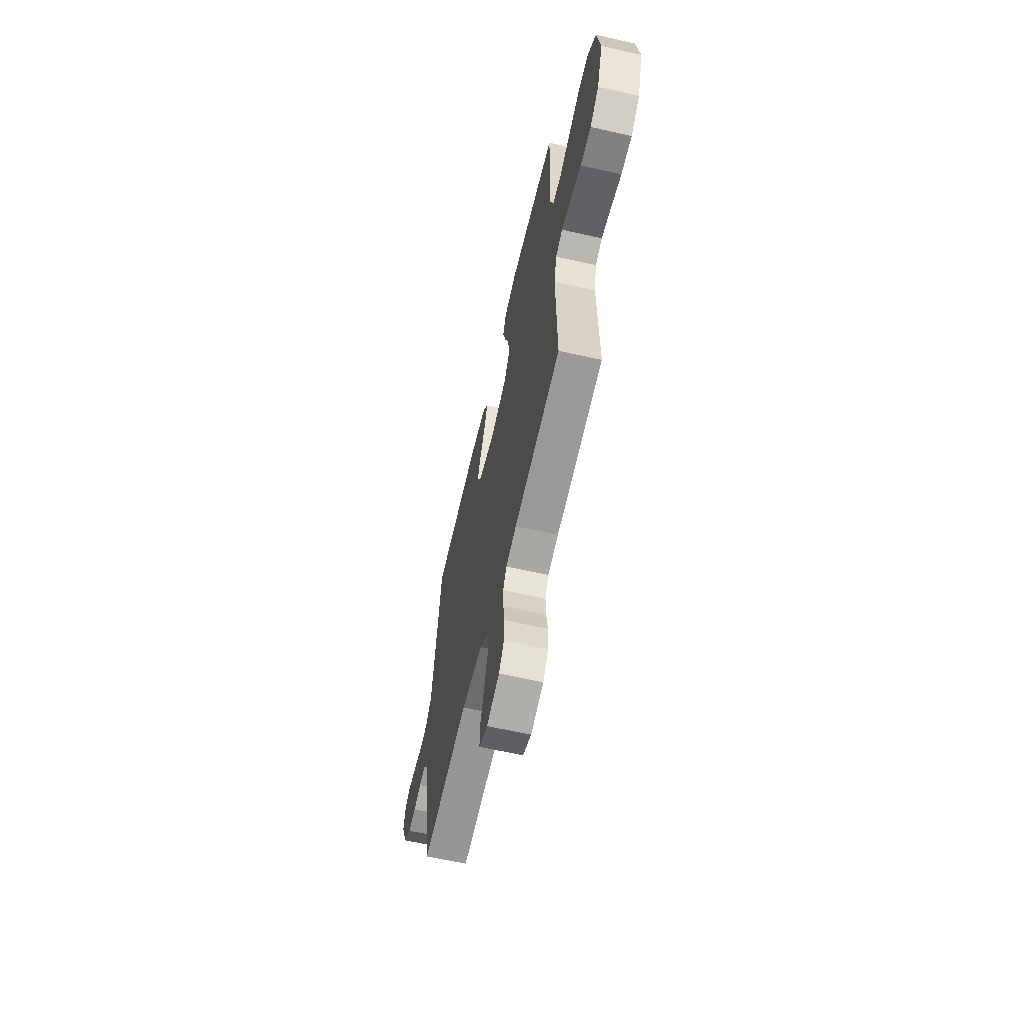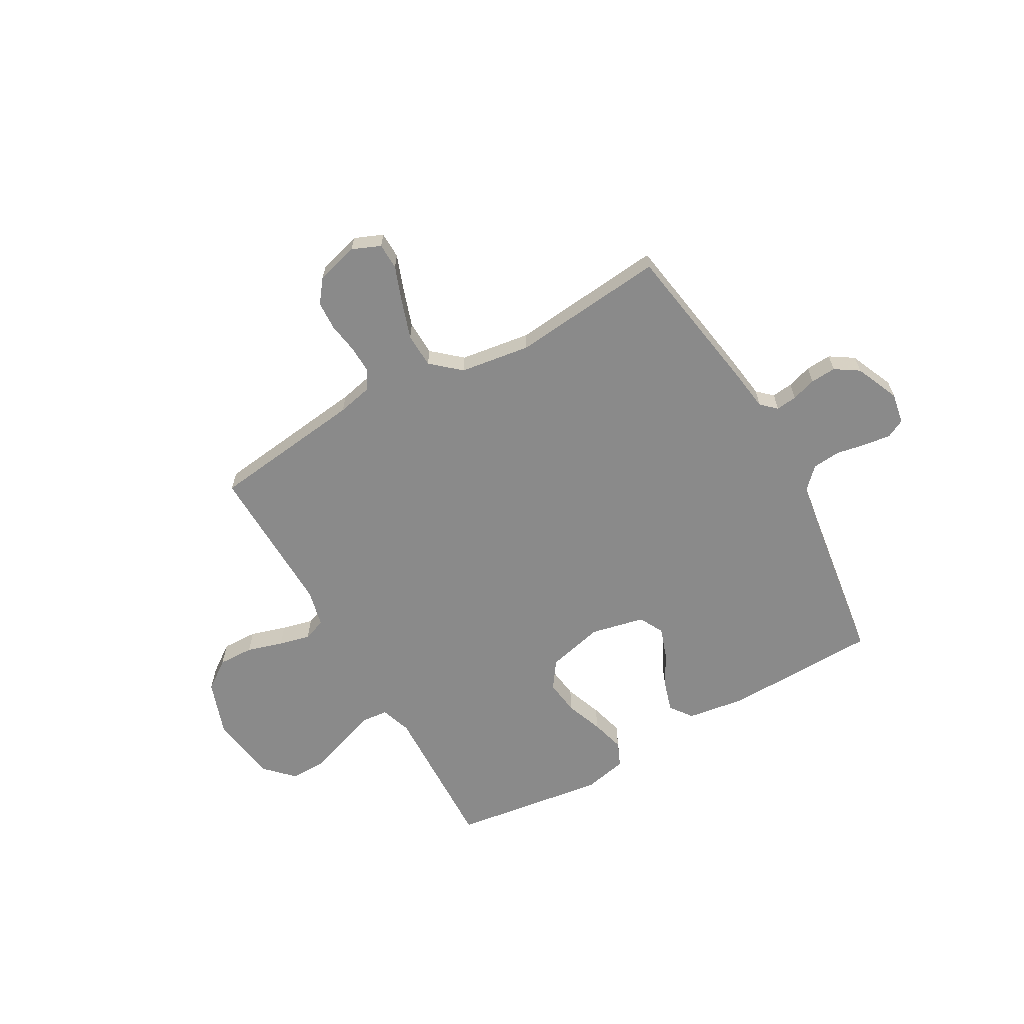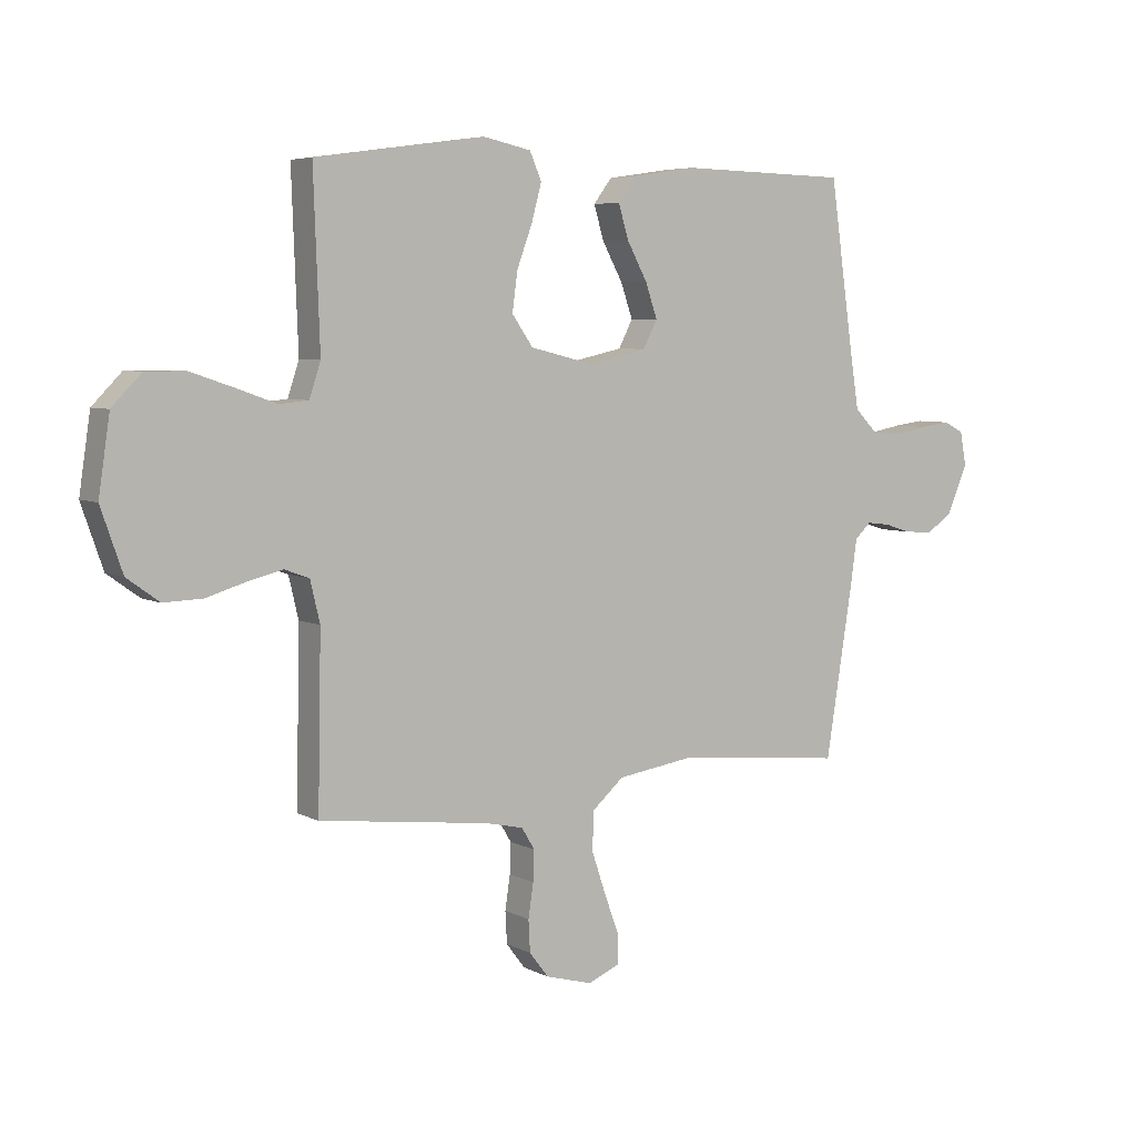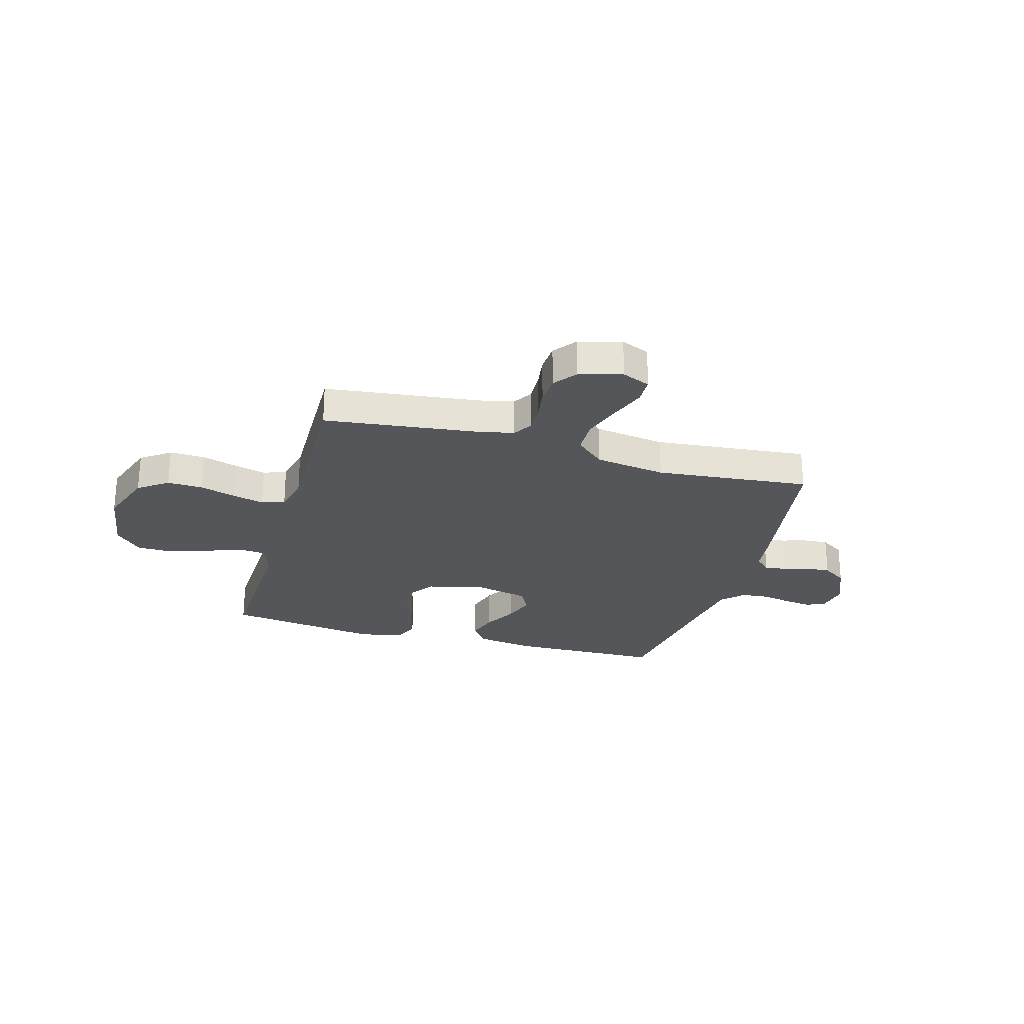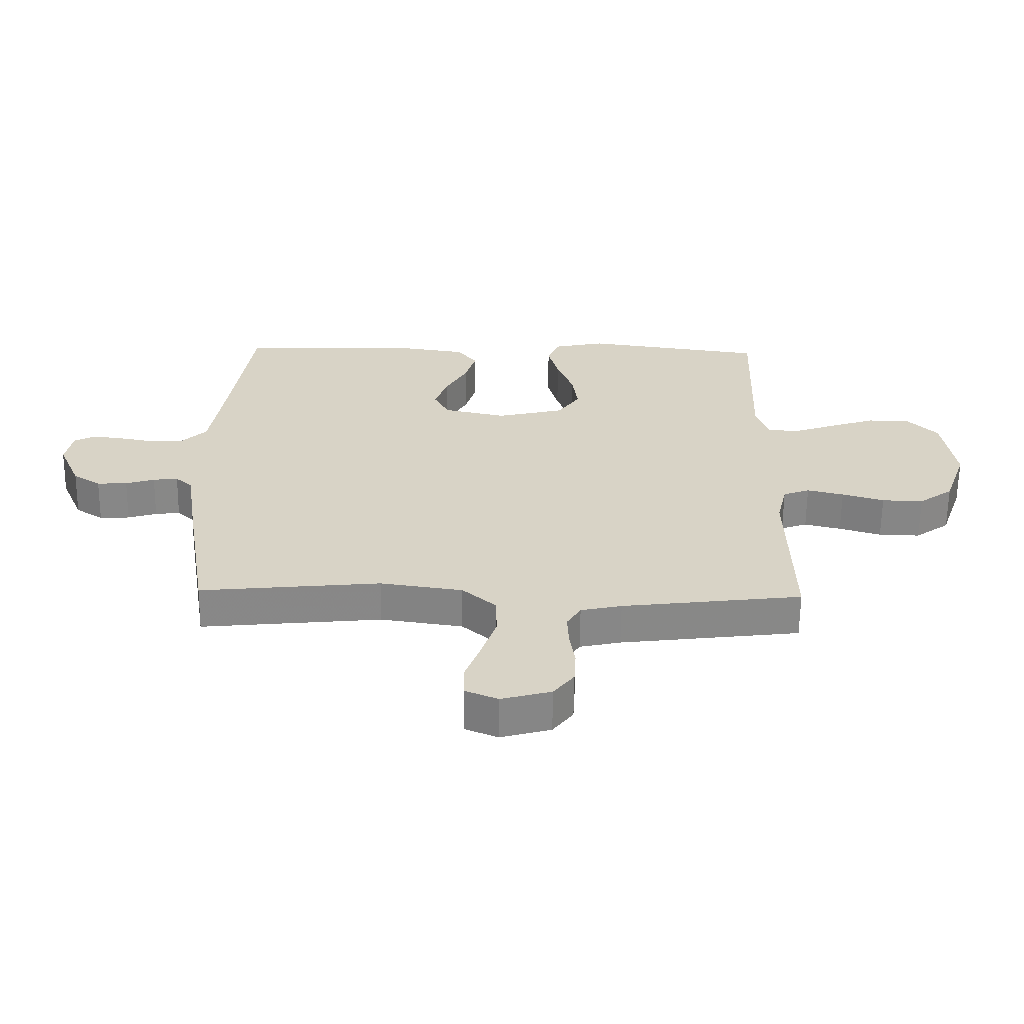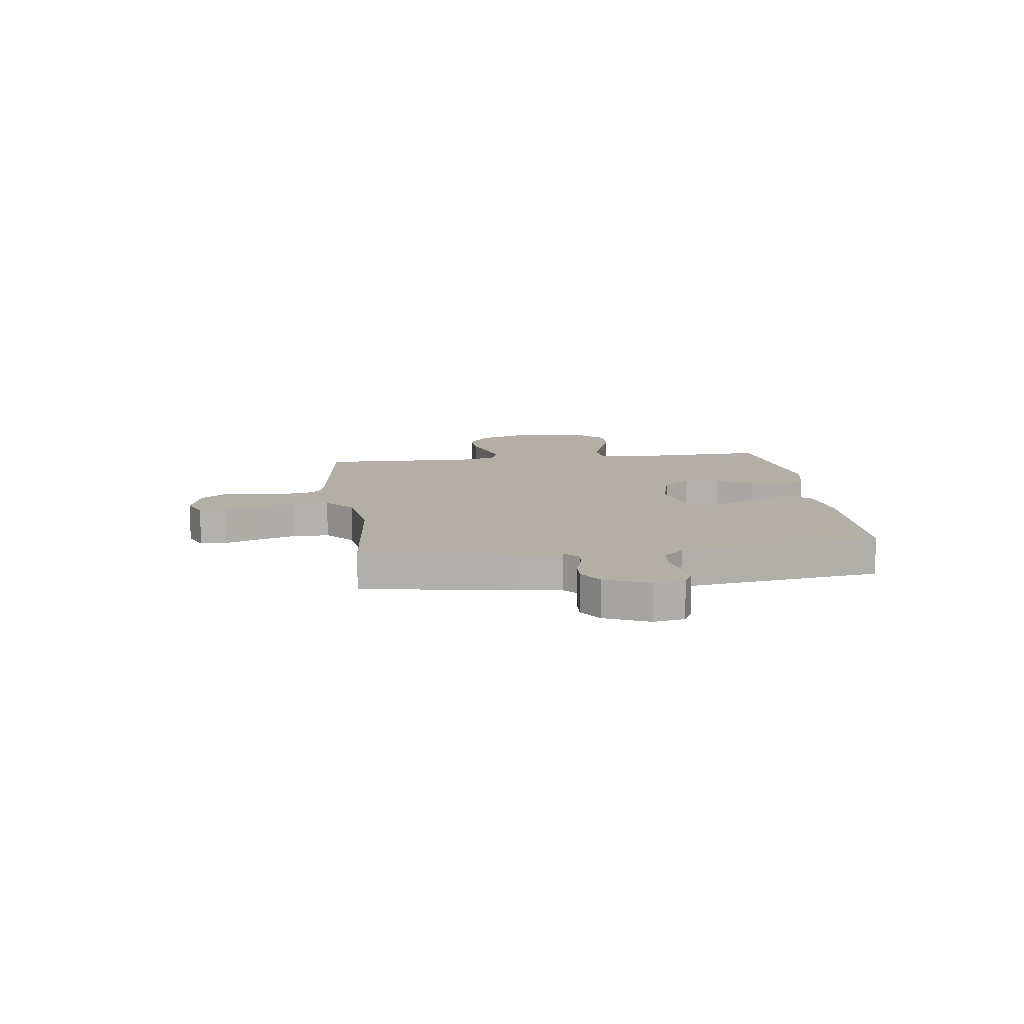
<metadata>
{"format":"obj","ext":"obj","renderer":"f3d","projection":"perspective","resolution":1024,"background":"white","views":[{"elev":-62.1,"azim":77.1,"up":"+Z"},{"elev":-63.4,"azim":-150.4,"up":"+Y"},{"elev":5.6,"azim":146.3,"up":"+Z"},{"elev":-25.9,"azim":164.1,"up":"+Y"},{"elev":-62.3,"azim":-0.7,"up":"+Z"},{"elev":11.3,"azim":-97.3,"up":"+Y"}]}
</metadata>
<code>
v 0.5 0.07 -0.5
v 0.2 0.07 -0.537
v 0.132 0.07 -0.552
v 0.109 0.07 -0.59
v 0.111 0.07 -0.644
v 0.12 0.07 -0.703
v 0.117 0.07 -0.759
v 0.083 0.07 -0.803
v 0 0.07 -0.826
v -0.055 0.07 -0.803
v -0.056 0.07 -0.751
v -0.03 0.07 -0.681
v -0.005 0.07 -0.607
v -0.007 0.07 -0.539
v -0.063 0.07 -0.49
v -0.2 0.07 -0.47
v -0.5 0.07 -0.5
v -0.548 0.07 -0.2
v -0.559 0.07 -0.12
v -0.588 0.07 -0.093
v -0.629 0.07 -0.098
v -0.677 0.07 -0.113
v -0.727 0.07 -0.116
v -0.773 0.07 -0.086
v -0.81 0.07 0
v -0.799 0.07 0.06
v -0.763 0.07 0.078
v -0.71 0.07 0.071
v -0.652 0.07 0.06
v -0.598 0.07 0.065
v -0.558 0.07 0.105
v -0.543 0.07 0.2
v -0.5 0.07 0.5
v -0.2 0.07 0.507
v -0.087 0.07 0.49
v -0.055 0.07 0.447
v -0.073 0.07 0.387
v -0.109 0.07 0.321
v -0.13 0.07 0.26
v -0.105 0.07 0.212
v 0 0.07 0.189
v 0.111 0.07 0.216
v 0.148 0.07 0.269
v 0.139 0.07 0.337
v 0.112 0.07 0.41
v 0.094 0.07 0.476
v 0.115 0.07 0.524
v 0.2 0.07 0.542
v 0.5 0.07 0.5
v 0.489 0.07 0.2
v 0.509 0.07 0.14
v 0.56 0.07 0.135
v 0.631 0.07 0.16
v 0.708 0.07 0.186
v 0.778 0.07 0.186
v 0.83 0.07 0.133
v 0.85 0.07 0
v 0.812 0.07 -0.109
v 0.755 0.07 -0.15
v 0.686 0.07 -0.148
v 0.616 0.07 -0.127
v 0.555 0.07 -0.112
v 0.511 0.07 -0.128
v 0.494 0.07 -0.2
v 0.5 0 -0.5
v 0.2 0 -0.537
v 0.132 0 -0.552
v 0.109 0 -0.59
v 0.111 0 -0.644
v 0.12 0 -0.703
v 0.117 0 -0.759
v 0.083 0 -0.803
v 0 0 -0.826
v -0.055 0 -0.803
v -0.056 0 -0.751
v -0.03 0 -0.681
v -0.005 0 -0.607
v -0.007 0 -0.539
v -0.063 0 -0.49
v -0.2 0 -0.47
v -0.5 0 -0.5
v -0.548 0 -0.2
v -0.559 0 -0.12
v -0.588 0 -0.093
v -0.629 0 -0.098
v -0.677 0 -0.113
v -0.727 0 -0.116
v -0.773 0 -0.086
v -0.81 0 0
v -0.799 0 0.06
v -0.763 0 0.078
v -0.71 0 0.071
v -0.652 0 0.06
v -0.598 0 0.065
v -0.558 0 0.105
v -0.543 0 0.2
v -0.5 0 0.5
v -0.2 0 0.507
v -0.087 0 0.49
v -0.055 0 0.447
v -0.073 0 0.387
v -0.109 0 0.321
v -0.13 0 0.26
v -0.105 0 0.212
v 0 0 0.189
v 0.111 0 0.216
v 0.148 0 0.269
v 0.139 0 0.337
v 0.112 0 0.41
v 0.094 0 0.476
v 0.115 0 0.524
v 0.2 0 0.542
v 0.5 0 0.5
v 0.489 0 0.2
v 0.509 0 0.14
v 0.56 0 0.135
v 0.631 0 0.16
v 0.708 0 0.186
v 0.778 0 0.186
v 0.83 0 0.133
v 0.85 0 0
v 0.812 0 -0.109
v 0.755 0 -0.15
v 0.686 0 -0.148
v 0.616 0 -0.127
v 0.555 0 -0.112
v 0.511 0 -0.128
v 0.494 0 -0.2
f 59 60 61
f 58 59 61
f 57 58 61
f 56 57 61
f 55 56 61
f 54 55 61
f 53 54 61
f 52 53 61
f 51 52 61 62
f 50 51 62 63
f 48 49 50
f 47 48 50
f 46 47 50
f 45 46 50
f 44 45 50
f 50 63 64
f 44 50 64
f 43 44 64
f 36 37 38
f 35 36 38
f 34 35 38
f 33 34 38
f 32 33 38
f 31 32 38 39
f 30 31 39 40
f 27 28 29
f 26 27 29
f 25 26 29
f 24 25 29
f 23 24 29
f 22 23 29
f 21 22 29
f 20 21 29 30
f 30 40 41
f 20 30 41
f 19 20 41
f 19 41 42
f 18 19 42
f 17 18 42
f 16 17 42
f 10 11 12
f 9 10 12
f 8 9 12
f 7 8 12
f 6 7 12
f 5 6 12
f 4 5 12 13
f 3 4 13 14
f 64 1 2
f 43 64 2
f 42 43 2
f 15 16 42
f 14 15 42
f 3 14 42
f 2 3 42
f 125 124 123
f 125 123 122
f 125 122 121
f 125 121 120
f 125 120 119
f 125 119 118
f 125 118 117
f 125 117 116
f 126 125 116 115
f 127 126 115 114
f 114 113 112
f 114 112 111
f 114 111 110
f 114 110 109
f 114 109 108
f 128 127 114
f 128 114 108
f 128 108 107
f 102 101 100
f 102 100 99
f 102 99 98
f 102 98 97
f 102 97 96
f 103 102 96 95
f 104 103 95 94
f 93 92 91
f 93 91 90
f 93 90 89
f 93 89 88
f 93 88 87
f 93 87 86
f 93 86 85
f 94 93 85 84
f 105 104 94
f 105 94 84
f 105 84 83
f 106 105 83
f 106 83 82
f 106 82 81
f 106 81 80
f 76 75 74
f 76 74 73
f 76 73 72
f 76 72 71
f 76 71 70
f 76 70 69
f 77 76 69 68
f 78 77 68 67
f 66 65 128
f 66 128 107
f 66 107 106
f 106 80 79
f 106 79 78
f 106 78 67
f 106 67 66
f 1 65 66 2
f 2 66 67 3
f 3 67 68 4
f 4 68 69 5
f 5 69 70 6
f 6 70 71 7
f 7 71 72 8
f 8 72 73 9
f 9 73 74 10
f 10 74 75 11
f 11 75 76 12
f 12 76 77 13
f 13 77 78 14
f 14 78 79 15
f 15 79 80 16
f 16 80 81 17
f 17 81 82 18
f 18 82 83 19
f 19 83 84 20
f 20 84 85 21
f 21 85 86 22
f 22 86 87 23
f 23 87 88 24
f 24 88 89 25
f 25 89 90 26
f 26 90 91 27
f 27 91 92 28
f 28 92 93 29
f 29 93 94 30
f 30 94 95 31
f 31 95 96 32
f 32 96 97 33
f 33 97 98 34
f 34 98 99 35
f 35 99 100 36
f 36 100 101 37
f 37 101 102 38
f 38 102 103 39
f 39 103 104 40
f 40 104 105 41
f 41 105 106 42
f 42 106 107 43
f 43 107 108 44
f 44 108 109 45
f 45 109 110 46
f 46 110 111 47
f 47 111 112 48
f 48 112 113 49
f 49 113 114 50
f 50 114 115 51
f 51 115 116 52
f 52 116 117 53
f 53 117 118 54
f 54 118 119 55
f 55 119 120 56
f 56 120 121 57
f 57 121 122 58
f 58 122 123 59
f 59 123 124 60
f 60 124 125 61
f 61 125 126 62
f 62 126 127 63
f 63 127 128 64
f 64 128 65 1

</code>
